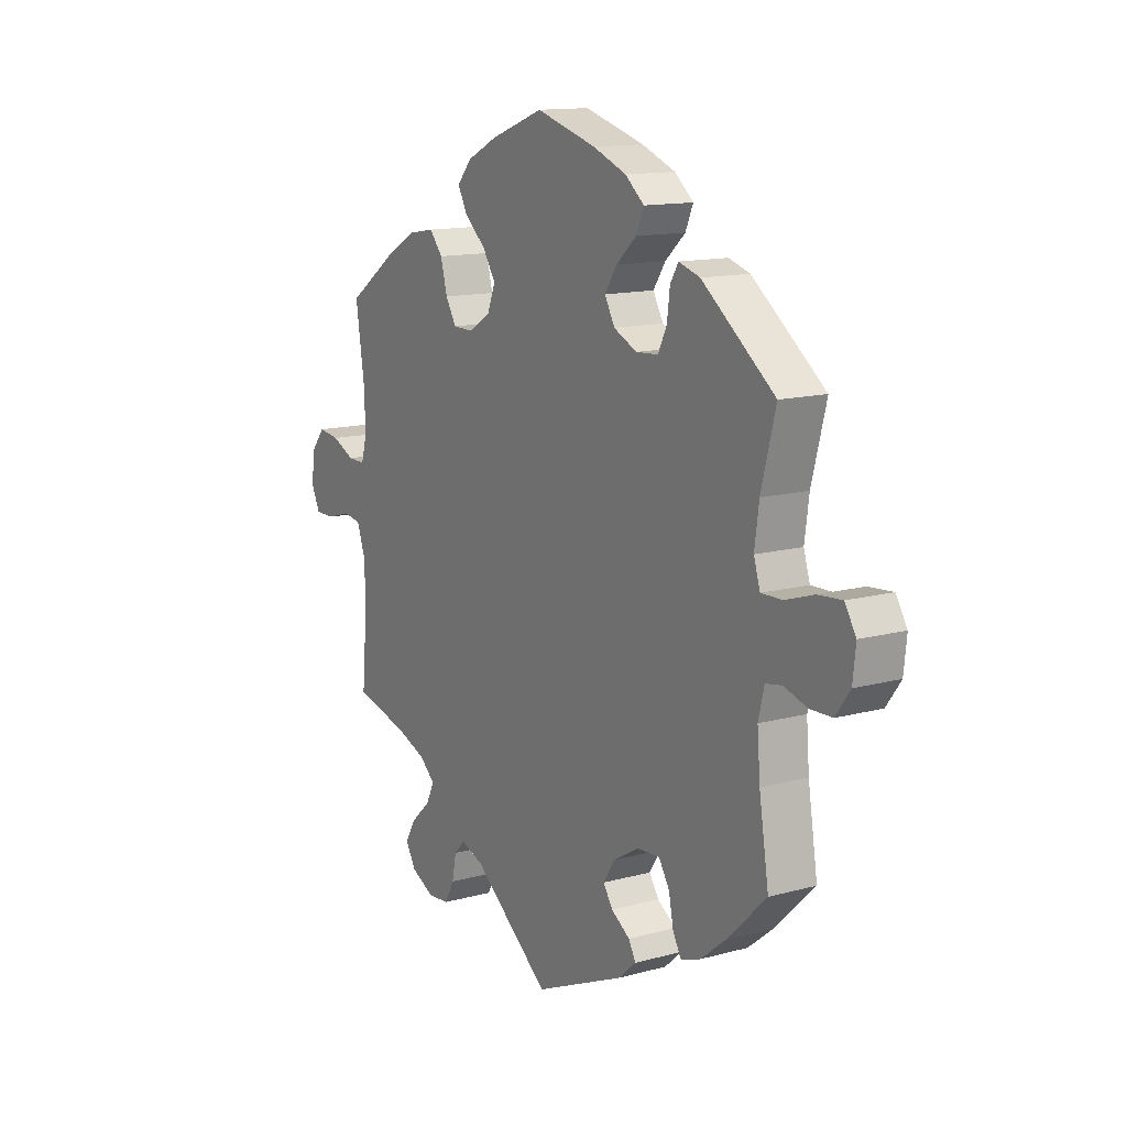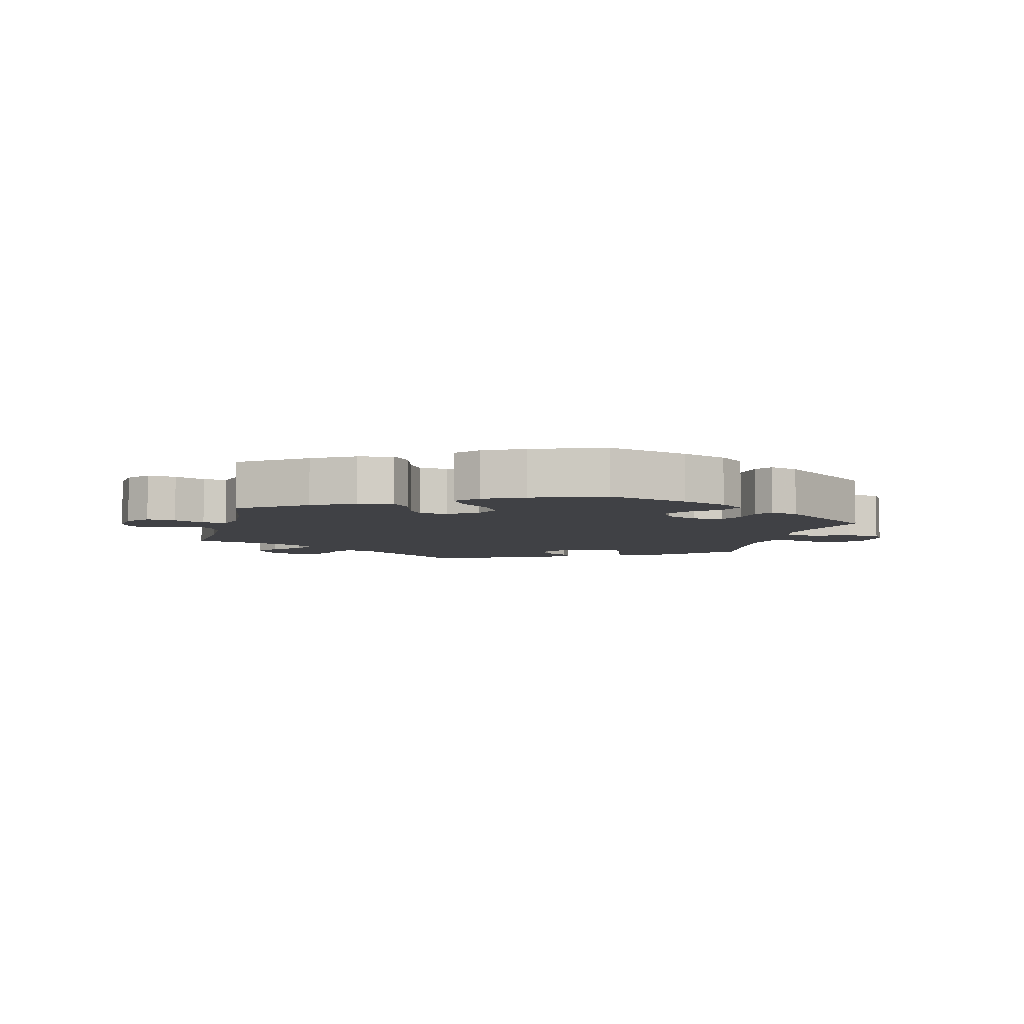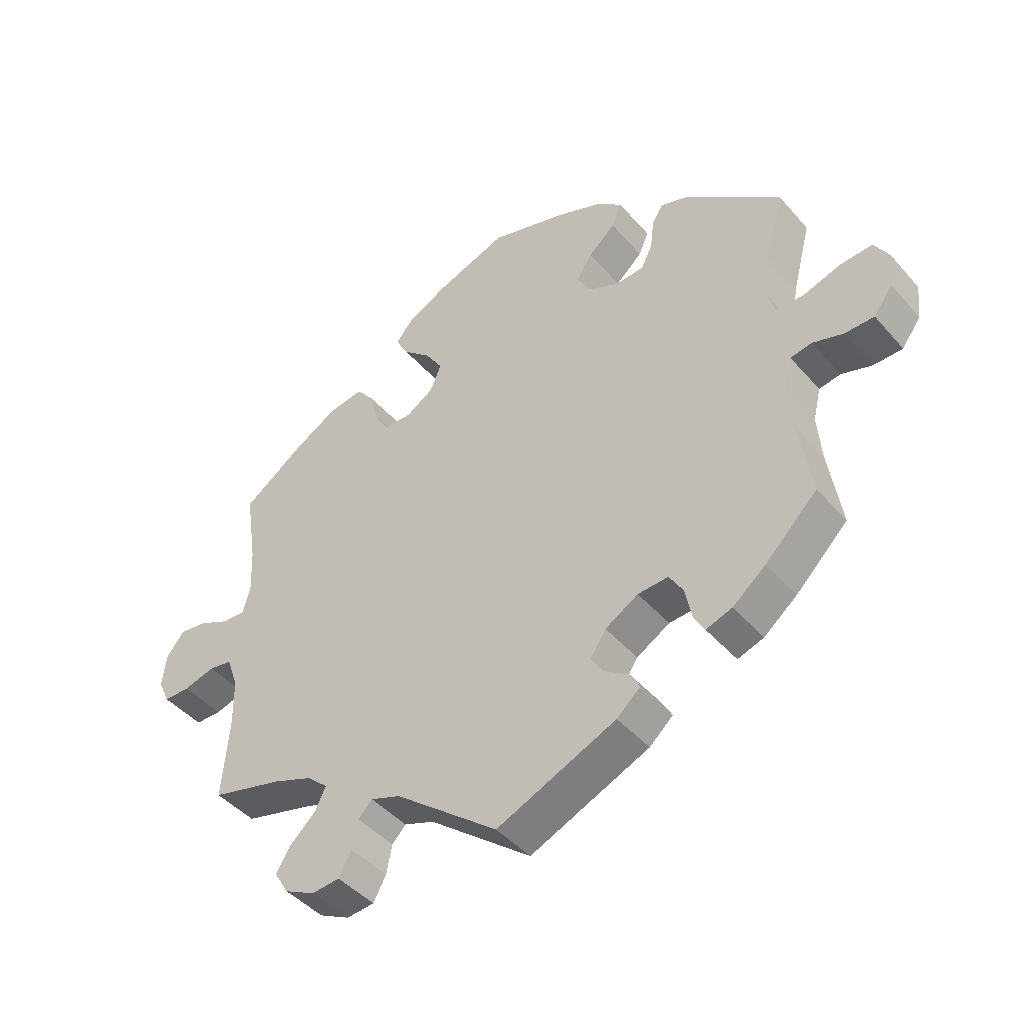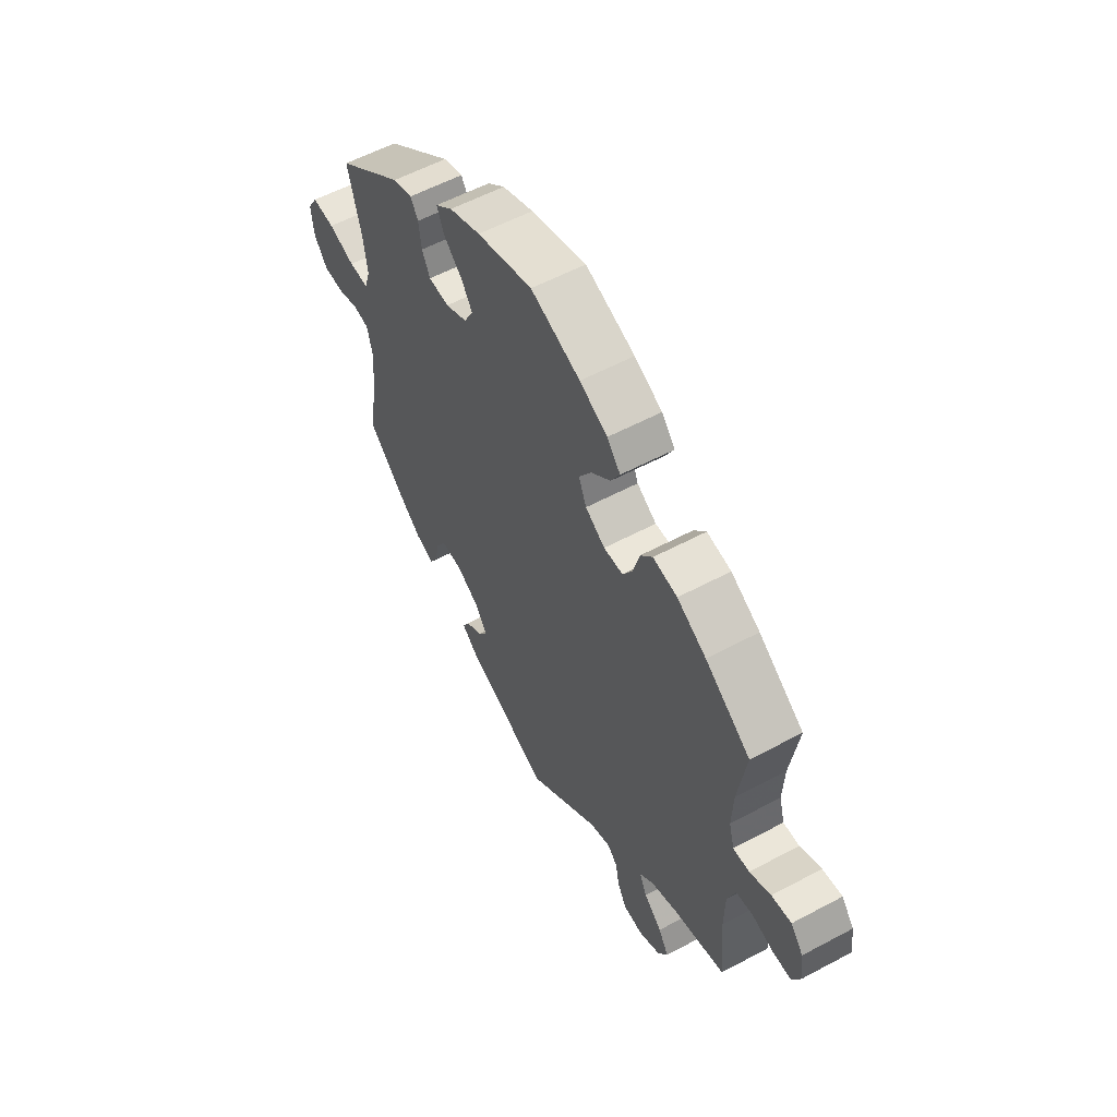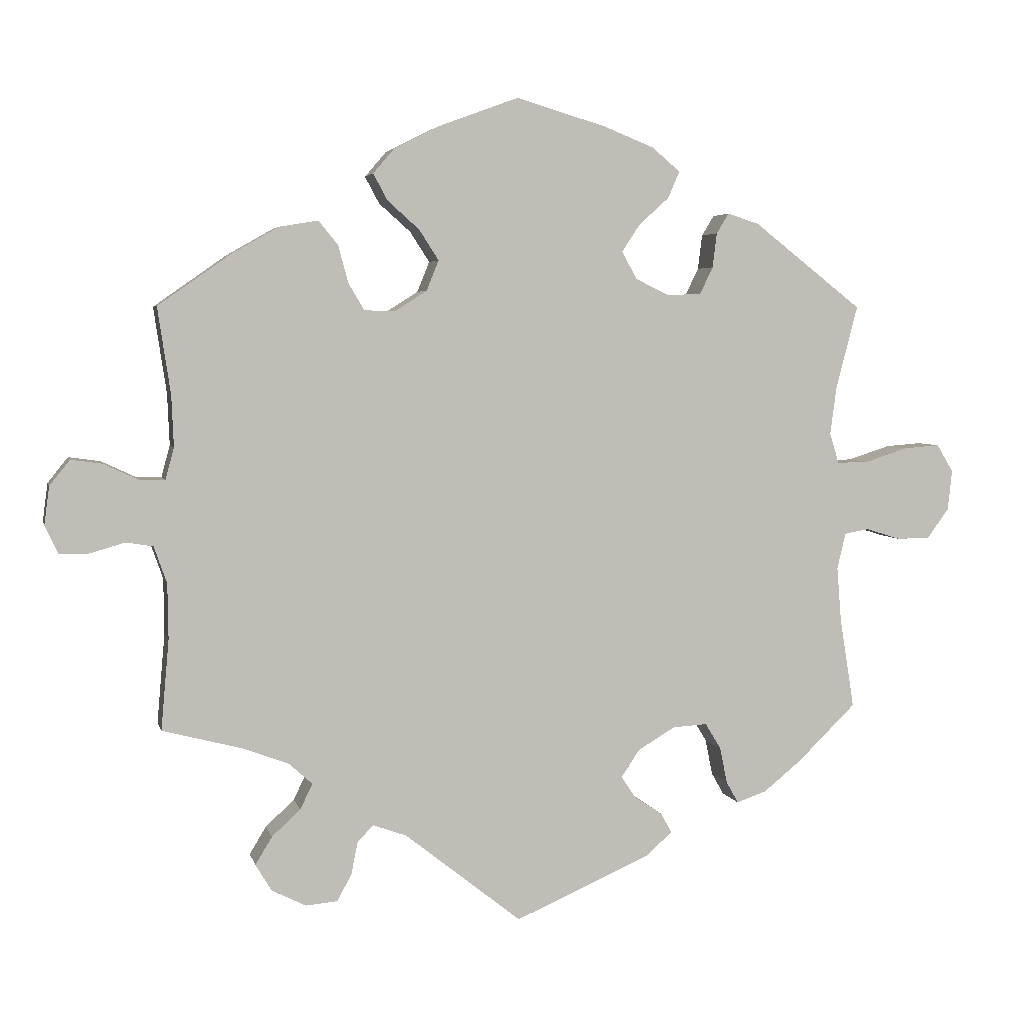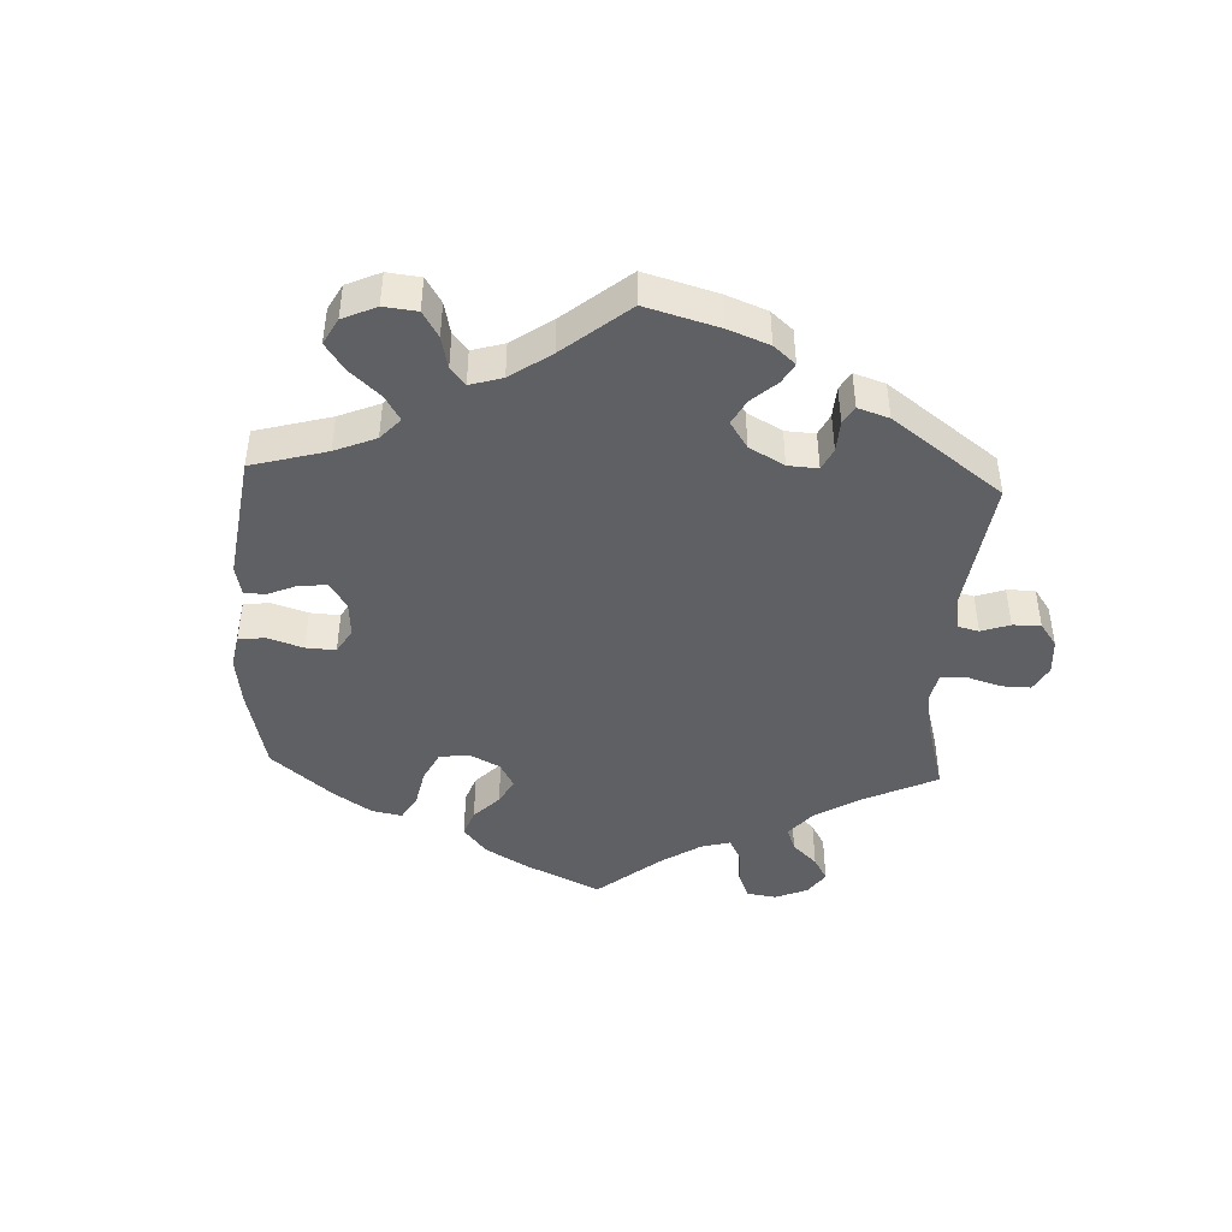
<metadata>
{"format":"obj","ext":"obj","renderer":"f3d","projection":"perspective","resolution":1024,"background":"white","views":[{"elev":13.3,"azim":58.2,"up":"+Z"},{"elev":-5.8,"azim":-13.9,"up":"+Y"},{"elev":-44.3,"azim":37.8,"up":"+Z"},{"elev":57.1,"azim":-119.1,"up":"+Z"},{"elev":4.2,"azim":-12.8,"up":"+Z"},{"elev":-44.9,"azim":117.2,"up":"+Y"}]}
</metadata>
<code>
v -0.399 0.07 0.36
v -0.334 0.07 0.397
v -0.28 0.07 0.406
v -0.253 0.07 0.373
v -0.239 0.07 0.321
v -0.217 0.07 0.284
v -0.174 0.07 0.283
v -0.13 0.07 0.311
v -0.113 0.07 0.353
v -0.14 0.07 0.395
v -0.184 0.07 0.434
v -0.204 0.07 0.471
v -0.174 0.07 0.506
v -0.112 0.07 0.537
v -0.001 0.07 0.578
v 0.124 0.07 0.541
v 0.194 0.07 0.513
v 0.233 0.07 0.48
v 0.217 0.07 0.443
v 0.175 0.07 0.405
v 0.15 0.07 0.367
v 0.171 0.07 0.329
v 0.219 0.07 0.306
v 0.265 0.07 0.309
v 0.283 0.07 0.346
v 0.289 0.07 0.394
v 0.306 0.07 0.422
v 0.35 0.07 0.408
v 0.501 0.07 0.29
v 0.471 0.07 0.175
v 0.462 0.07 0.108
v 0.475 0.07 0.066
v 0.519 0.07 0.067
v 0.578 0.07 0.086
v 0.628 0.07 0.09
v 0.651 0.07 0.052
v 0.645 0.07 -0.004
v 0.615 0.07 -0.045
v 0.569 0.07 -0.046
v 0.521 0.07 -0.031
v 0.487 0.07 -0.037
v 0.475 0.07 -0.087
v 0.481 0.07 -0.162
v 0.501 0.07 -0.288
v 0.419 0.07 -0.368
v 0.367 0.07 -0.41
v 0.326 0.07 -0.424
v 0.309 0.07 -0.394
v 0.299 0.07 -0.344
v 0.277 0.07 -0.308
v 0.229 0.07 -0.311
v 0.177 0.07 -0.342
v 0.152 0.07 -0.38
v 0.172 0.07 -0.41
v 0.211 0.07 -0.436
v 0.226 0.07 -0.463
v 0.189 0.07 -0.496
v 0.001 0.07 -0.578
v -0.161 0.07 -0.45
v -0.208 0.07 -0.433
v -0.23 0.07 -0.456
v -0.239 0.07 -0.501
v -0.259 0.07 -0.538
v -0.303 0.07 -0.542
v -0.351 0.07 -0.518
v -0.373 0.07 -0.481
v -0.35 0.07 -0.443
v -0.31 0.07 -0.406
v -0.293 0.07 -0.371
v -0.325 0.07 -0.342
v -0.388 0.07 -0.318
v -0.5 0.07 -0.289
v -0.489 0.07 -0.163
v -0.49 0.07 -0.087
v -0.508 0.07 -0.036
v -0.545 0.07 -0.03
v -0.594 0.07 -0.044
v -0.635 0.07 -0.044
v -0.653 0.07 -0.005
v -0.646 0.07 0.048
v -0.618 0.07 0.083
v -0.574 0.07 0.077
v -0.527 0.07 0.055
v -0.491 0.07 0.054
v -0.479 0.07 0.098
v -0.482 0.07 0.169
v -0.5 0.07 0.289
v -0.399 0 0.36
v -0.334 0 0.397
v -0.28 0 0.406
v -0.253 0 0.373
v -0.239 0 0.321
v -0.217 0 0.284
v -0.174 0 0.283
v -0.13 0 0.311
v -0.113 0 0.353
v -0.14 0 0.395
v -0.184 0 0.434
v -0.204 0 0.471
v -0.174 0 0.506
v -0.112 0 0.537
v -0.001 0 0.578
v 0.124 0 0.541
v 0.194 0 0.513
v 0.233 0 0.48
v 0.217 0 0.443
v 0.175 0 0.405
v 0.15 0 0.367
v 0.171 0 0.329
v 0.219 0 0.306
v 0.265 0 0.309
v 0.283 0 0.346
v 0.289 0 0.394
v 0.306 0 0.422
v 0.35 0 0.408
v 0.501 0 0.29
v 0.471 0 0.175
v 0.462 0 0.108
v 0.475 0 0.066
v 0.519 0 0.067
v 0.578 0 0.086
v 0.628 0 0.09
v 0.651 0 0.052
v 0.645 0 -0.004
v 0.615 0 -0.045
v 0.569 0 -0.046
v 0.521 0 -0.031
v 0.487 0 -0.037
v 0.475 0 -0.087
v 0.481 0 -0.162
v 0.501 0 -0.288
v 0.419 0 -0.368
v 0.367 0 -0.41
v 0.326 0 -0.424
v 0.309 0 -0.394
v 0.299 0 -0.344
v 0.277 0 -0.308
v 0.229 0 -0.311
v 0.177 0 -0.342
v 0.152 0 -0.38
v 0.172 0 -0.41
v 0.211 0 -0.436
v 0.226 0 -0.463
v 0.189 0 -0.496
v 0.001 0 -0.578
v -0.161 0 -0.45
v -0.208 0 -0.433
v -0.23 0 -0.456
v -0.239 0 -0.501
v -0.259 0 -0.538
v -0.303 0 -0.542
v -0.351 0 -0.518
v -0.373 0 -0.481
v -0.35 0 -0.443
v -0.31 0 -0.406
v -0.293 0 -0.371
v -0.325 0 -0.342
v -0.388 0 -0.318
v -0.5 0 -0.289
v -0.489 0 -0.163
v -0.49 0 -0.087
v -0.508 0 -0.036
v -0.545 0 -0.03
v -0.594 0 -0.044
v -0.635 0 -0.044
v -0.653 0 -0.005
v -0.646 0 0.048
v -0.618 0 0.083
v -0.574 0 0.077
v -0.527 0 0.055
v -0.491 0 0.054
v -0.479 0 0.098
v -0.482 0 0.169
v -0.5 0 0.289
f 86 87 1 2
f 85 86 2 3
f 84 85 3 4
f 80 81 82 83
f 80 83 84
f 79 80 84
f 76 77 78 79
f 75 76 79 84
f 74 75 84 4
f 71 72 73
f 70 71 73 74
f 69 70 74 4
f 65 66 67 68
f 65 68 69
f 64 65 69
f 61 62 63 64
f 61 64 69
f 60 61 69 4
f 56 57 58 59
f 54 55 56 59
f 53 54 59 60
f 52 53 60
f 51 52 60
f 46 47 48 49
f 46 49 50
f 43 44 45 46
f 42 43 46 50
f 41 42 50 51
f 37 38 39 40
f 37 40 41
f 36 37 41
f 33 34 35 36
f 32 33 36 41
f 31 32 41 51
f 27 28 29 30
f 25 26 27 30
f 24 25 30 31
f 23 24 31 51
f 17 18 19 20
f 17 20 21
f 16 17 21
f 15 16 21
f 14 15 21 22
f 10 11 12 13
f 9 10 13 14
f 60 4 5
f 60 5 6
f 22 23 51 60
f 9 14 22
f 8 9 22 60
f 7 8 60
f 6 7 60
f 89 88 174 173
f 90 89 173 172
f 91 90 172 171
f 170 169 168 167
f 171 170 167
f 171 167 166
f 166 165 164 163
f 171 166 163 162
f 91 171 162 161
f 160 159 158
f 161 160 158 157
f 91 161 157 156
f 155 154 153 152
f 156 155 152
f 156 152 151
f 151 150 149 148
f 156 151 148
f 91 156 148 147
f 146 145 144 143
f 146 143 142 141
f 147 146 141 140
f 147 140 139
f 147 139 138
f 136 135 134 133
f 137 136 133
f 133 132 131 130
f 137 133 130 129
f 138 137 129 128
f 127 126 125 124
f 128 127 124
f 128 124 123
f 123 122 121 120
f 128 123 120 119
f 138 128 119 118
f 117 116 115 114
f 117 114 113 112
f 118 117 112 111
f 138 118 111 110
f 107 106 105 104
f 108 107 104
f 108 104 103
f 108 103 102
f 109 108 102 101
f 100 99 98 97
f 101 100 97 96
f 92 91 147
f 93 92 147
f 147 138 110 109
f 109 101 96
f 147 109 96 95
f 147 95 94
f 147 94 93
f 1 88 89 2
f 2 89 90 3
f 3 90 91 4
f 4 91 92 5
f 5 92 93 6
f 6 93 94 7
f 7 94 95 8
f 8 95 96 9
f 9 96 97 10
f 10 97 98 11
f 11 98 99 12
f 12 99 100 13
f 13 100 101 14
f 14 101 102 15
f 15 102 103 16
f 16 103 104 17
f 17 104 105 18
f 18 105 106 19
f 19 106 107 20
f 20 107 108 21
f 21 108 109 22
f 22 109 110 23
f 23 110 111 24
f 24 111 112 25
f 25 112 113 26
f 26 113 114 27
f 27 114 115 28
f 28 115 116 29
f 29 116 117 30
f 30 117 118 31
f 31 118 119 32
f 32 119 120 33
f 33 120 121 34
f 34 121 122 35
f 35 122 123 36
f 36 123 124 37
f 37 124 125 38
f 38 125 126 39
f 39 126 127 40
f 40 127 128 41
f 41 128 129 42
f 42 129 130 43
f 43 130 131 44
f 44 131 132 45
f 45 132 133 46
f 46 133 134 47
f 47 134 135 48
f 48 135 136 49
f 49 136 137 50
f 50 137 138 51
f 51 138 139 52
f 52 139 140 53
f 53 140 141 54
f 54 141 142 55
f 55 142 143 56
f 56 143 144 57
f 57 144 145 58
f 58 145 146 59
f 59 146 147 60
f 60 147 148 61
f 61 148 149 62
f 62 149 150 63
f 63 150 151 64
f 64 151 152 65
f 65 152 153 66
f 66 153 154 67
f 67 154 155 68
f 68 155 156 69
f 69 156 157 70
f 70 157 158 71
f 71 158 159 72
f 72 159 160 73
f 73 160 161 74
f 74 161 162 75
f 75 162 163 76
f 76 163 164 77
f 77 164 165 78
f 78 165 166 79
f 79 166 167 80
f 80 167 168 81
f 81 168 169 82
f 82 169 170 83
f 83 170 171 84
f 84 171 172 85
f 85 172 173 86
f 86 173 174 87
f 87 174 88 1

</code>
